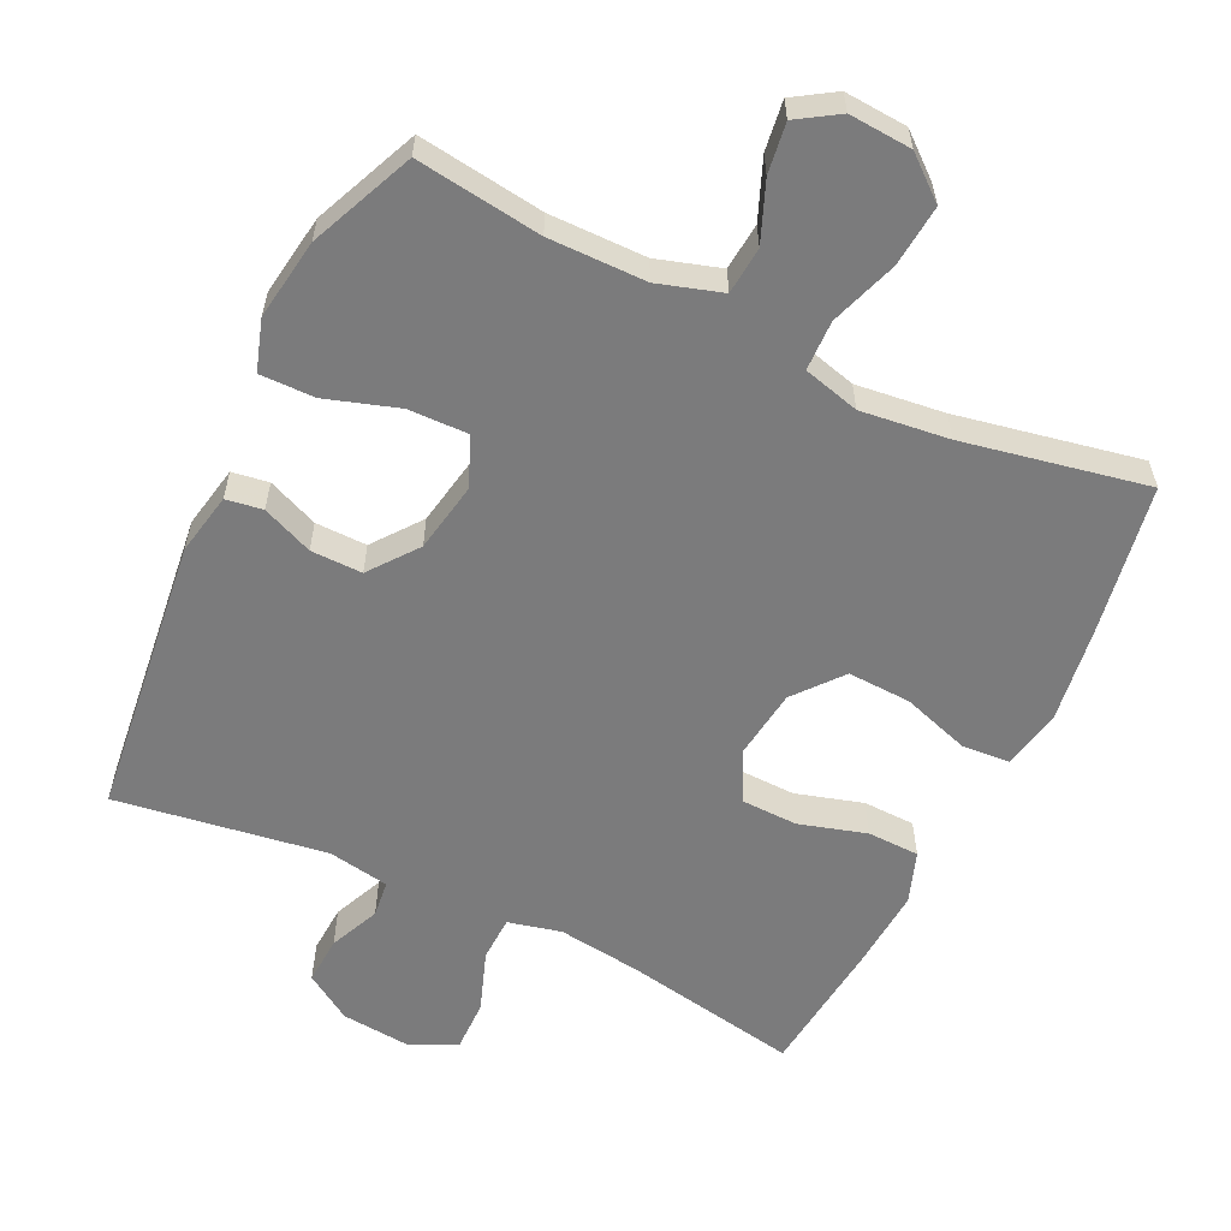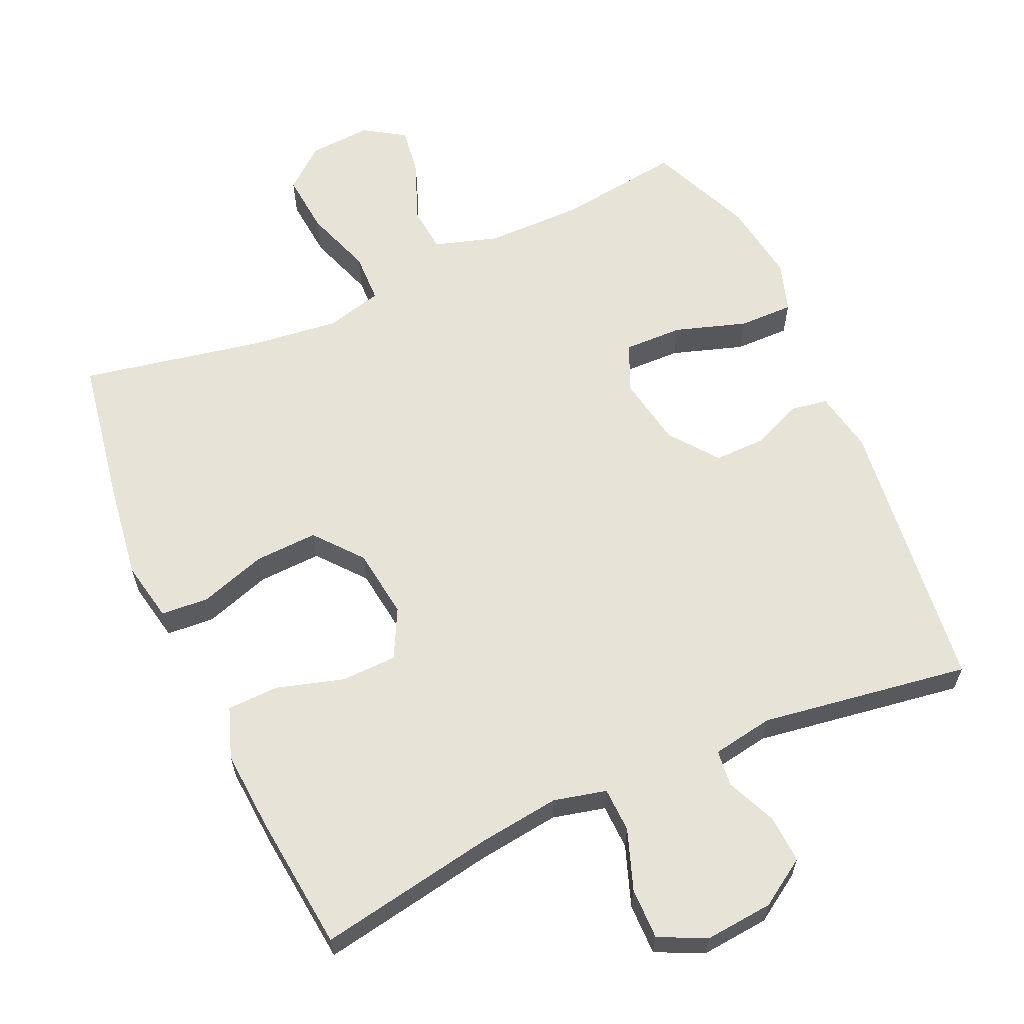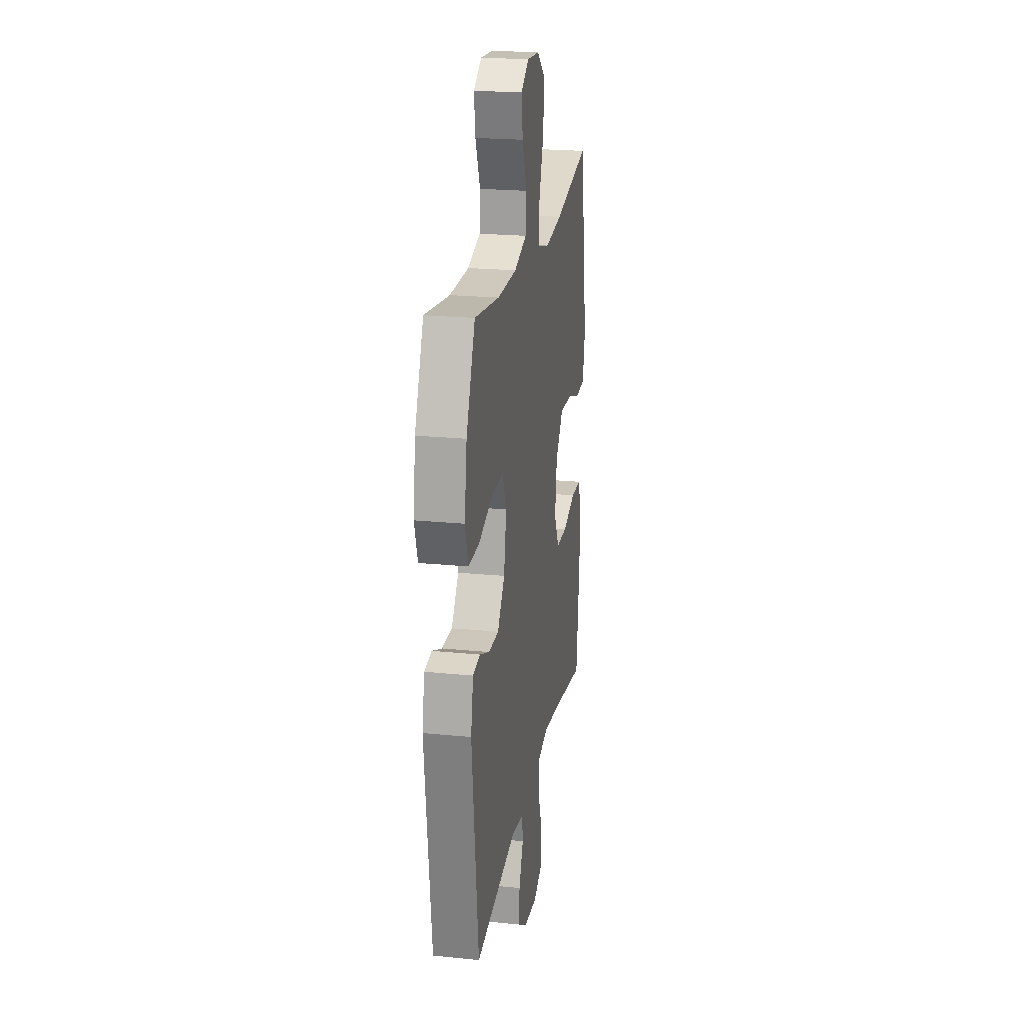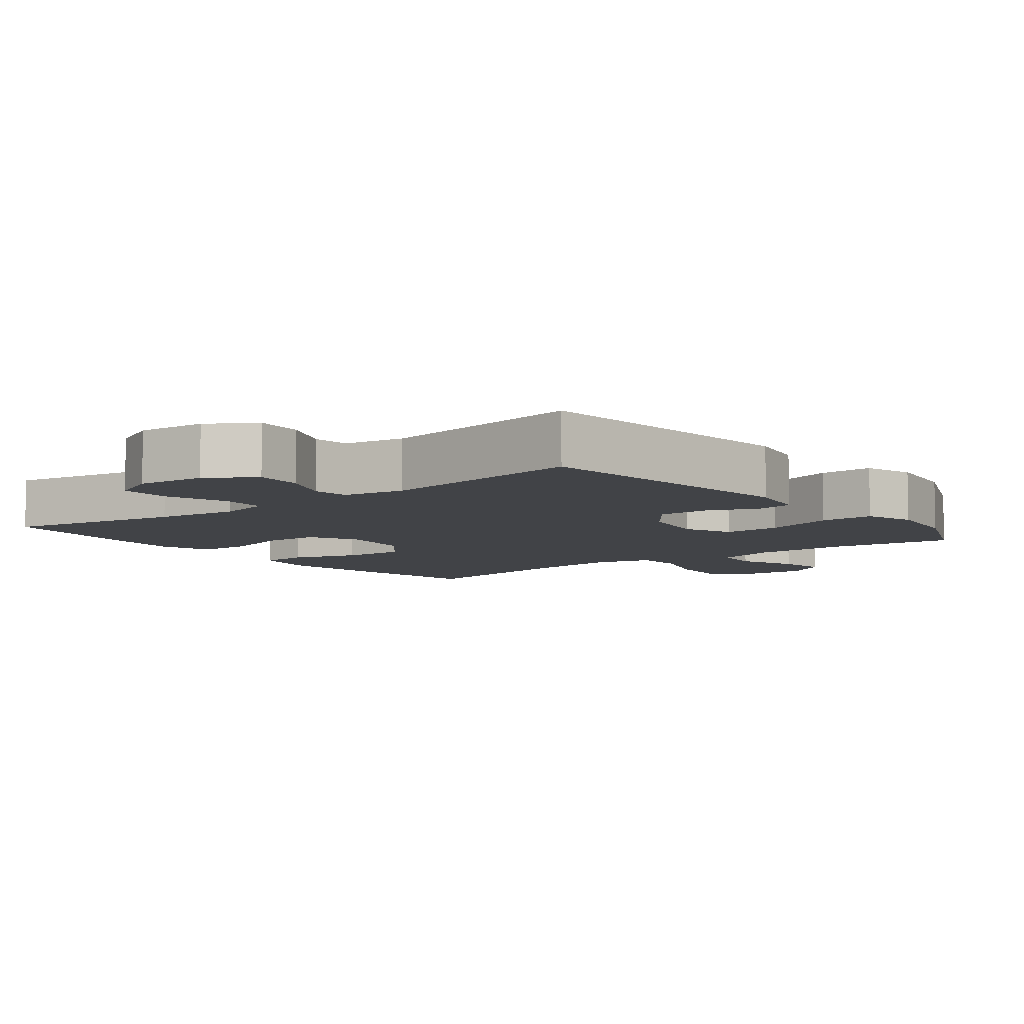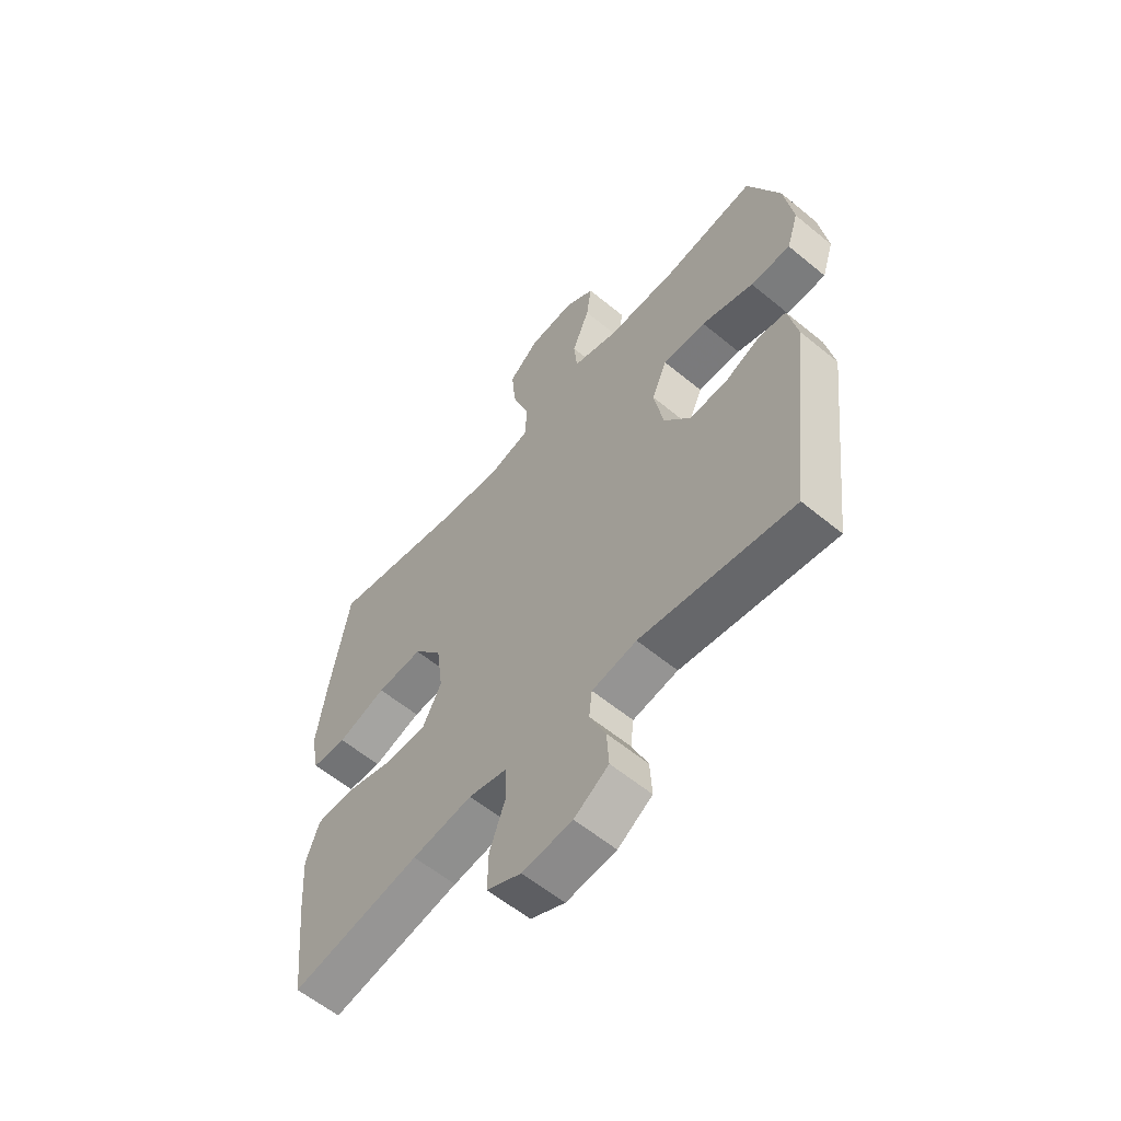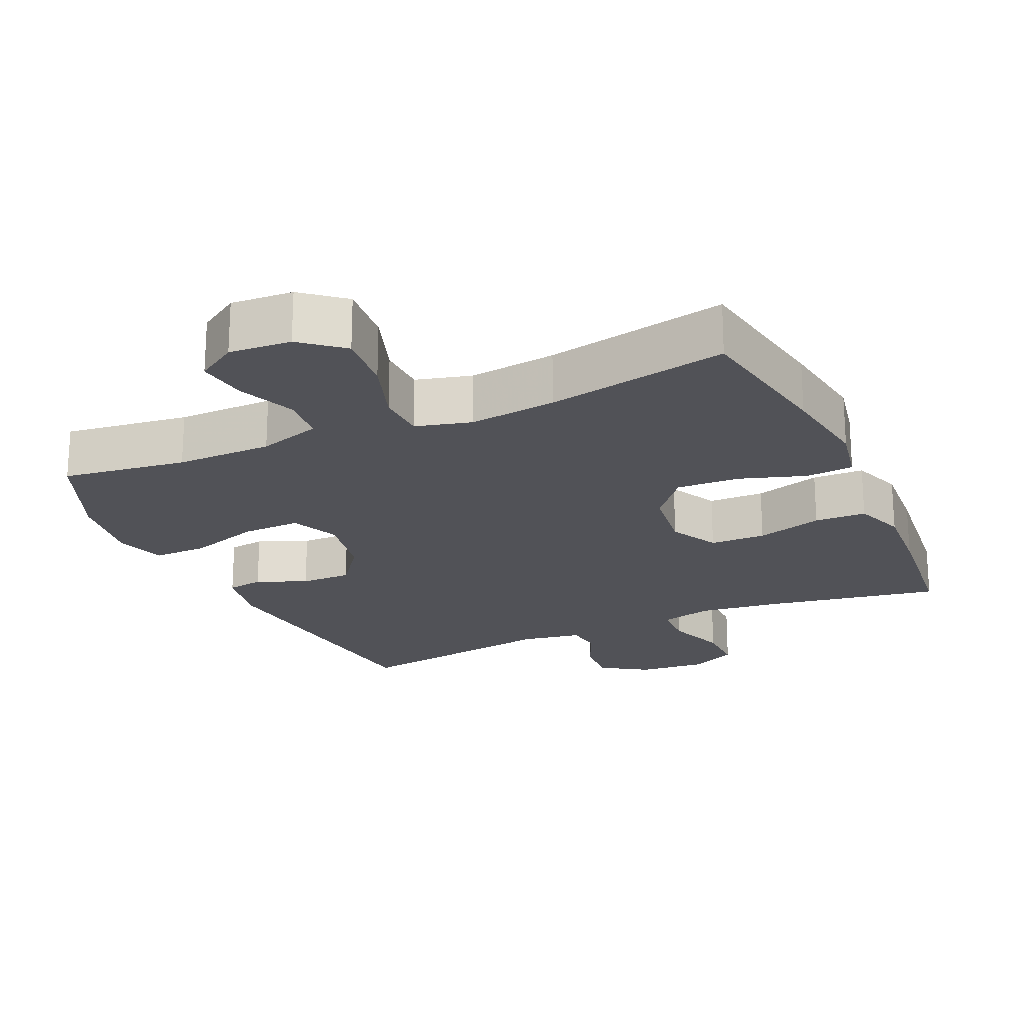
<metadata>
{"format":"obj","ext":"obj","renderer":"f3d","projection":"perspective","resolution":1024,"background":"white","views":[{"elev":-58.5,"azim":-25.7,"up":"+Y"},{"elev":62.2,"azim":155.8,"up":"+Y"},{"elev":22.0,"azim":-80.1,"up":"+Z"},{"elev":-7.3,"azim":-142.0,"up":"+Y"},{"elev":-59.3,"azim":-130.3,"up":"+Z"},{"elev":-21.4,"azim":24.4,"up":"+Y"}]}
</metadata>
<code>
v -0.5 0.07 -0.5
v -0.547 0.07 -0.101
v -0.53 0.07 -0.013
v -0.478 0.07 -0.005
v -0.406 0.07 -0.035
v -0.333 0.07 -0.036
v -0.281 0.07 0.032
v -0.263 0.07 0.132
v -0.293 0.07 0.201
v -0.377 0.07 0.199
v -0.479 0.07 0.166
v -0.557 0.07 0.165
v -0.58 0.07 0.237
v -0.563 0.07 0.352
v -0.5 0.07 0.5
v -0.322 0.07 0.476
v -0.184 0.07 0.477
v -0.094 0.07 0.505
v -0.088 0.07 0.572
v -0.122 0.07 0.656
v -0.132 0.07 0.727
v -0.074 0.07 0.764
v 0.015 0.07 0.758
v 0.074 0.07 0.709
v 0.066 0.07 0.622
v 0.033 0.07 0.526
v 0.035 0.07 0.455
v 0.115 0.07 0.434
v 0.24 0.07 0.449
v 0.5 0.07 0.5
v 0.537 0.07 0.285
v 0.556 0.07 0.152
v 0.539 0.07 0.066
v 0.471 0.07 0.061
v 0.376 0.07 0.092
v 0.286 0.07 0.096
v 0.231 0.07 0.029
v 0.218 0.07 -0.071
v 0.254 0.07 -0.141
v 0.334 0.07 -0.143
v 0.429 0.07 -0.115
v 0.503 0.07 -0.117
v 0.529 0.07 -0.19
v 0.521 0.07 -0.304
v 0.5 0.07 -0.5
v 0.249 0.07 -0.455
v 0.132 0.07 -0.44
v 0.057 0.07 -0.458
v 0.055 0.07 -0.522
v 0.086 0.07 -0.608
v 0.087 0.07 -0.681
v 0.02 0.07 -0.713
v -0.077 0.07 -0.704
v -0.144 0.07 -0.661
v -0.14 0.07 -0.593
v -0.109 0.07 -0.522
v -0.115 0.07 -0.47
v -0.202 0.07 -0.455
v -0.5 0 -0.5
v -0.547 0 -0.101
v -0.53 0 -0.013
v -0.478 0 -0.005
v -0.406 0 -0.035
v -0.333 0 -0.036
v -0.281 0 0.032
v -0.263 0 0.132
v -0.293 0 0.201
v -0.377 0 0.199
v -0.479 0 0.166
v -0.557 0 0.165
v -0.58 0 0.237
v -0.563 0 0.352
v -0.5 0 0.5
v -0.322 0 0.476
v -0.184 0 0.477
v -0.094 0 0.505
v -0.088 0 0.572
v -0.122 0 0.656
v -0.132 0 0.727
v -0.074 0 0.764
v 0.015 0 0.758
v 0.074 0 0.709
v 0.066 0 0.622
v 0.033 0 0.526
v 0.035 0 0.455
v 0.115 0 0.434
v 0.24 0 0.449
v 0.5 0 0.5
v 0.537 0 0.285
v 0.556 0 0.152
v 0.539 0 0.066
v 0.471 0 0.061
v 0.376 0 0.092
v 0.286 0 0.096
v 0.231 0 0.029
v 0.218 0 -0.071
v 0.254 0 -0.141
v 0.334 0 -0.143
v 0.429 0 -0.115
v 0.503 0 -0.117
v 0.529 0 -0.19
v 0.521 0 -0.304
v 0.5 0 -0.5
v 0.249 0 -0.455
v 0.132 0 -0.44
v 0.057 0 -0.458
v 0.055 0 -0.522
v 0.086 0 -0.608
v 0.087 0 -0.681
v 0.02 0 -0.713
v -0.077 0 -0.704
v -0.144 0 -0.661
v -0.14 0 -0.593
v -0.109 0 -0.522
v -0.115 0 -0.47
v -0.202 0 -0.455
f 54 55 56
f 53 54 56
f 52 53 56
f 51 52 56
f 50 51 56
f 49 50 56
f 48 49 56 57
f 47 48 57 58
f 44 45 46
f 43 44 46
f 42 43 46
f 41 42 46
f 40 41 46
f 39 40 46 47
f 38 39 47 58
f 33 34 35
f 32 33 35
f 31 32 35
f 30 31 35
f 29 30 35
f 28 29 35 36
f 27 28 36 37
f 24 25 26
f 23 24 26
f 22 23 26
f 21 22 26
f 20 21 26
f 19 20 26
f 18 19 26 27
f 37 38 58
f 27 37 58
f 18 27 58
f 17 18 58
f 14 15 16
f 13 14 16
f 12 13 16
f 11 12 16
f 10 11 16
f 3 4 5
f 2 3 5
f 1 2 5
f 58 1 5
f 58 5 6
f 9 10 16 17
f 8 9 17
f 7 8 17 58
f 6 7 58
f 114 113 112
f 114 112 111
f 114 111 110
f 114 110 109
f 114 109 108
f 114 108 107
f 115 114 107 106
f 116 115 106 105
f 104 103 102
f 104 102 101
f 104 101 100
f 104 100 99
f 104 99 98
f 105 104 98 97
f 116 105 97 96
f 93 92 91
f 93 91 90
f 93 90 89
f 93 89 88
f 93 88 87
f 94 93 87 86
f 95 94 86 85
f 84 83 82
f 84 82 81
f 84 81 80
f 84 80 79
f 84 79 78
f 84 78 77
f 85 84 77 76
f 116 96 95
f 116 95 85
f 116 85 76
f 116 76 75
f 74 73 72
f 74 72 71
f 74 71 70
f 74 70 69
f 74 69 68
f 63 62 61
f 63 61 60
f 63 60 59
f 63 59 116
f 64 63 116
f 75 74 68 67
f 75 67 66
f 116 75 66 65
f 116 65 64
f 1 59 60 2
f 2 60 61 3
f 3 61 62 4
f 4 62 63 5
f 5 63 64 6
f 6 64 65 7
f 7 65 66 8
f 8 66 67 9
f 9 67 68 10
f 10 68 69 11
f 11 69 70 12
f 12 70 71 13
f 13 71 72 14
f 14 72 73 15
f 15 73 74 16
f 16 74 75 17
f 17 75 76 18
f 18 76 77 19
f 19 77 78 20
f 20 78 79 21
f 21 79 80 22
f 22 80 81 23
f 23 81 82 24
f 24 82 83 25
f 25 83 84 26
f 26 84 85 27
f 27 85 86 28
f 28 86 87 29
f 29 87 88 30
f 30 88 89 31
f 31 89 90 32
f 32 90 91 33
f 33 91 92 34
f 34 92 93 35
f 35 93 94 36
f 36 94 95 37
f 37 95 96 38
f 38 96 97 39
f 39 97 98 40
f 40 98 99 41
f 41 99 100 42
f 42 100 101 43
f 43 101 102 44
f 44 102 103 45
f 45 103 104 46
f 46 104 105 47
f 47 105 106 48
f 48 106 107 49
f 49 107 108 50
f 50 108 109 51
f 51 109 110 52
f 52 110 111 53
f 53 111 112 54
f 54 112 113 55
f 55 113 114 56
f 56 114 115 57
f 57 115 116 58
f 58 116 59 1

</code>
